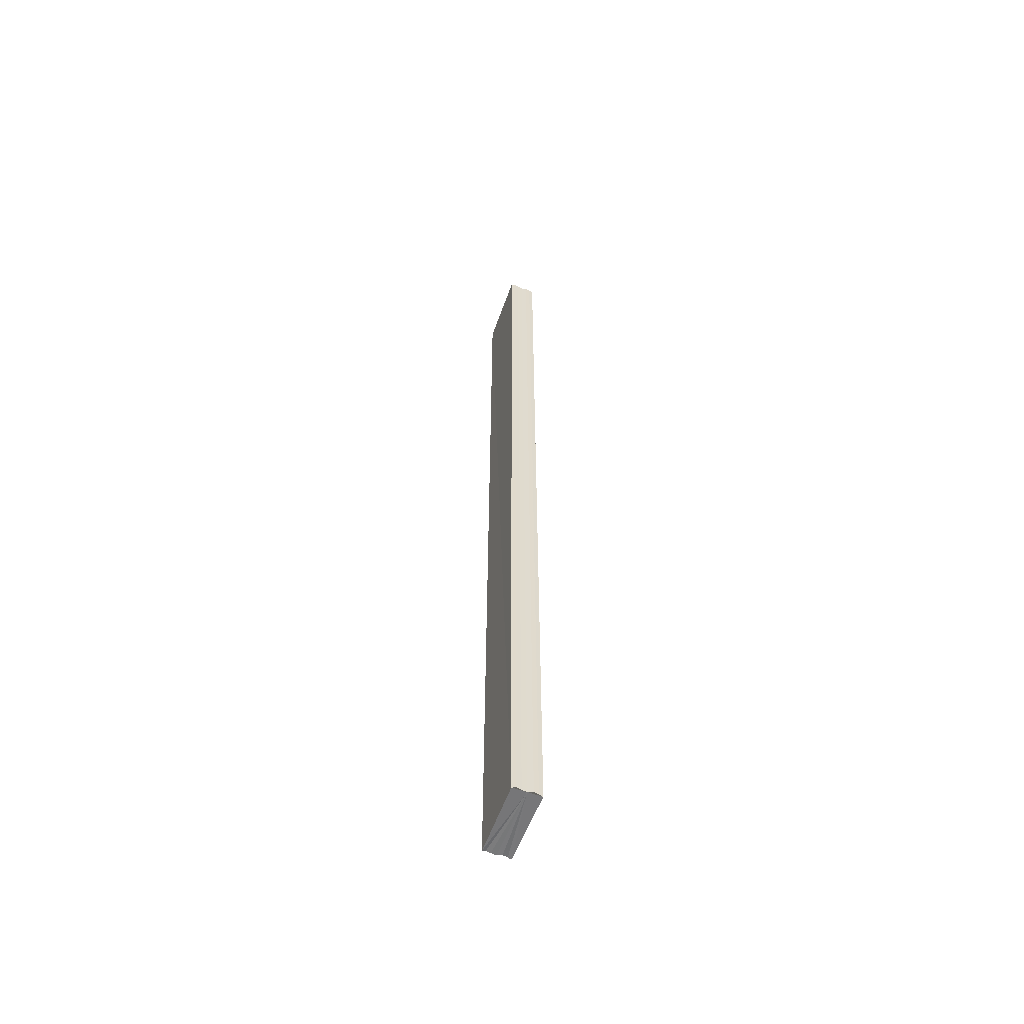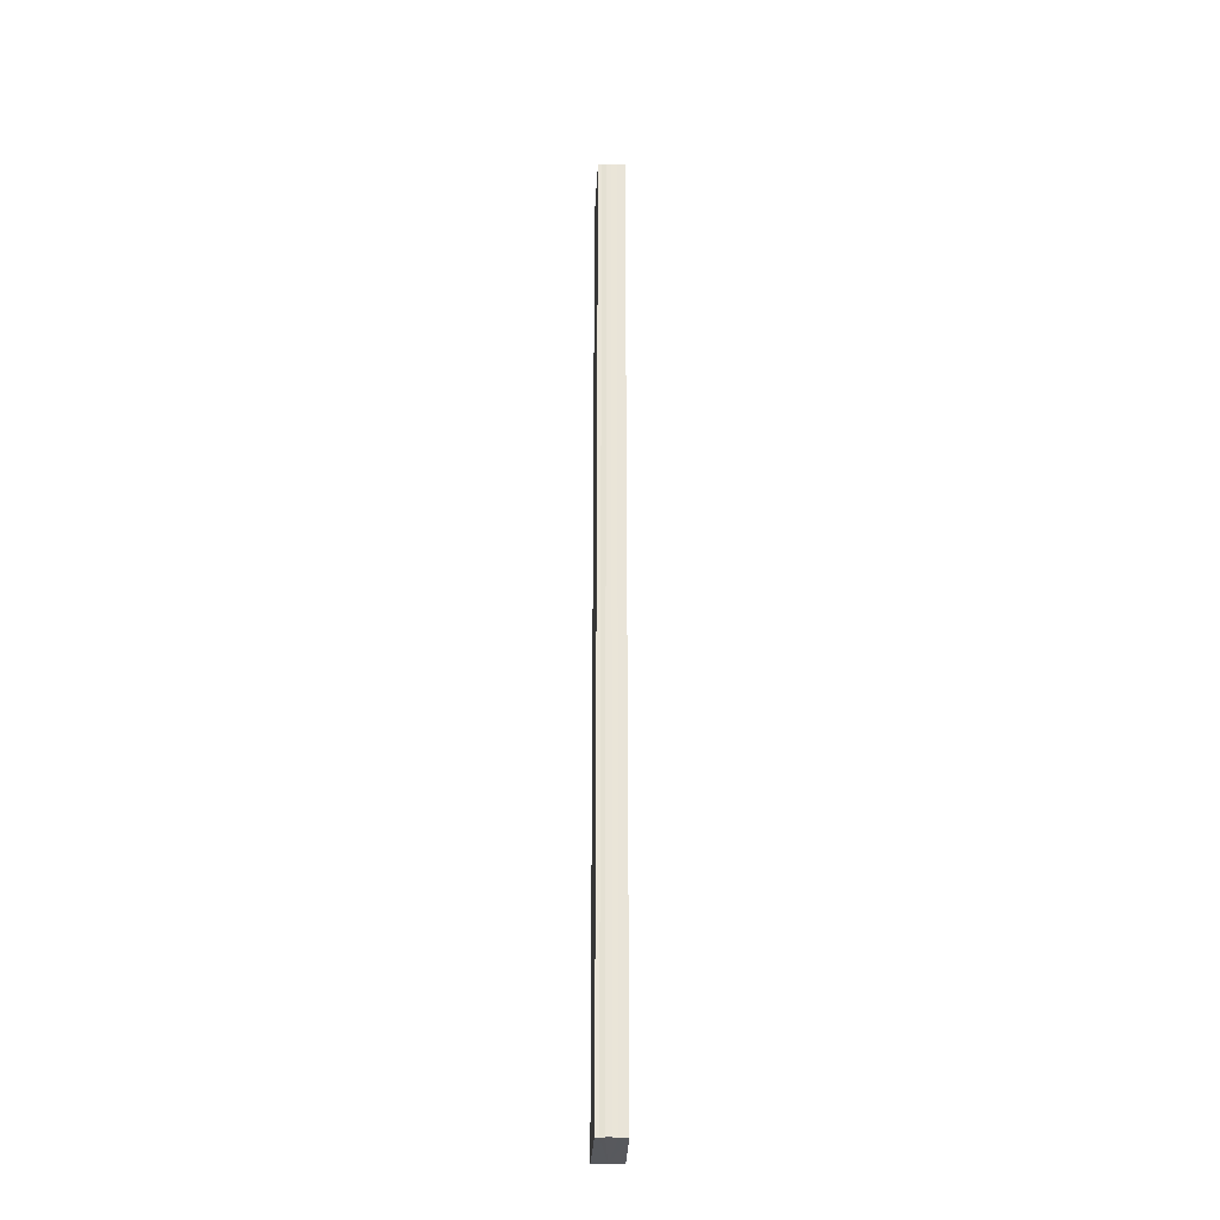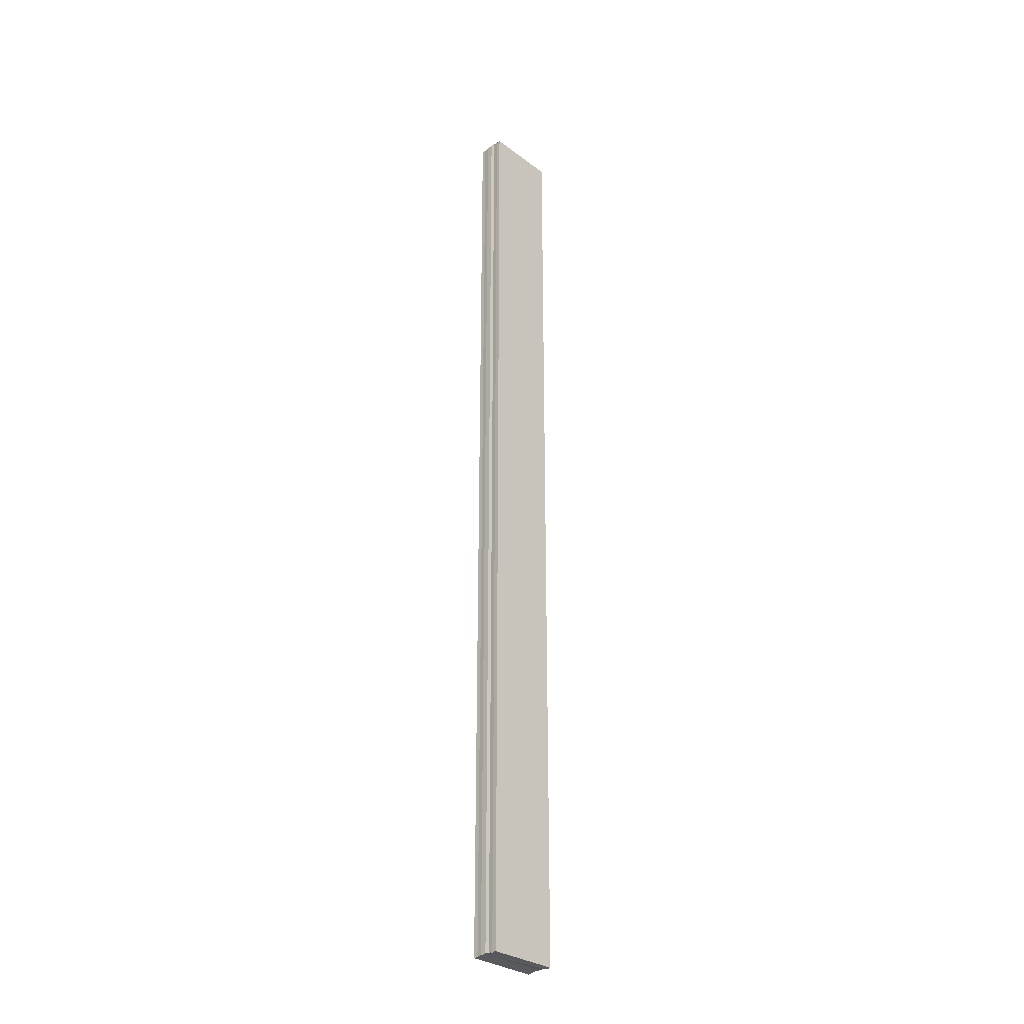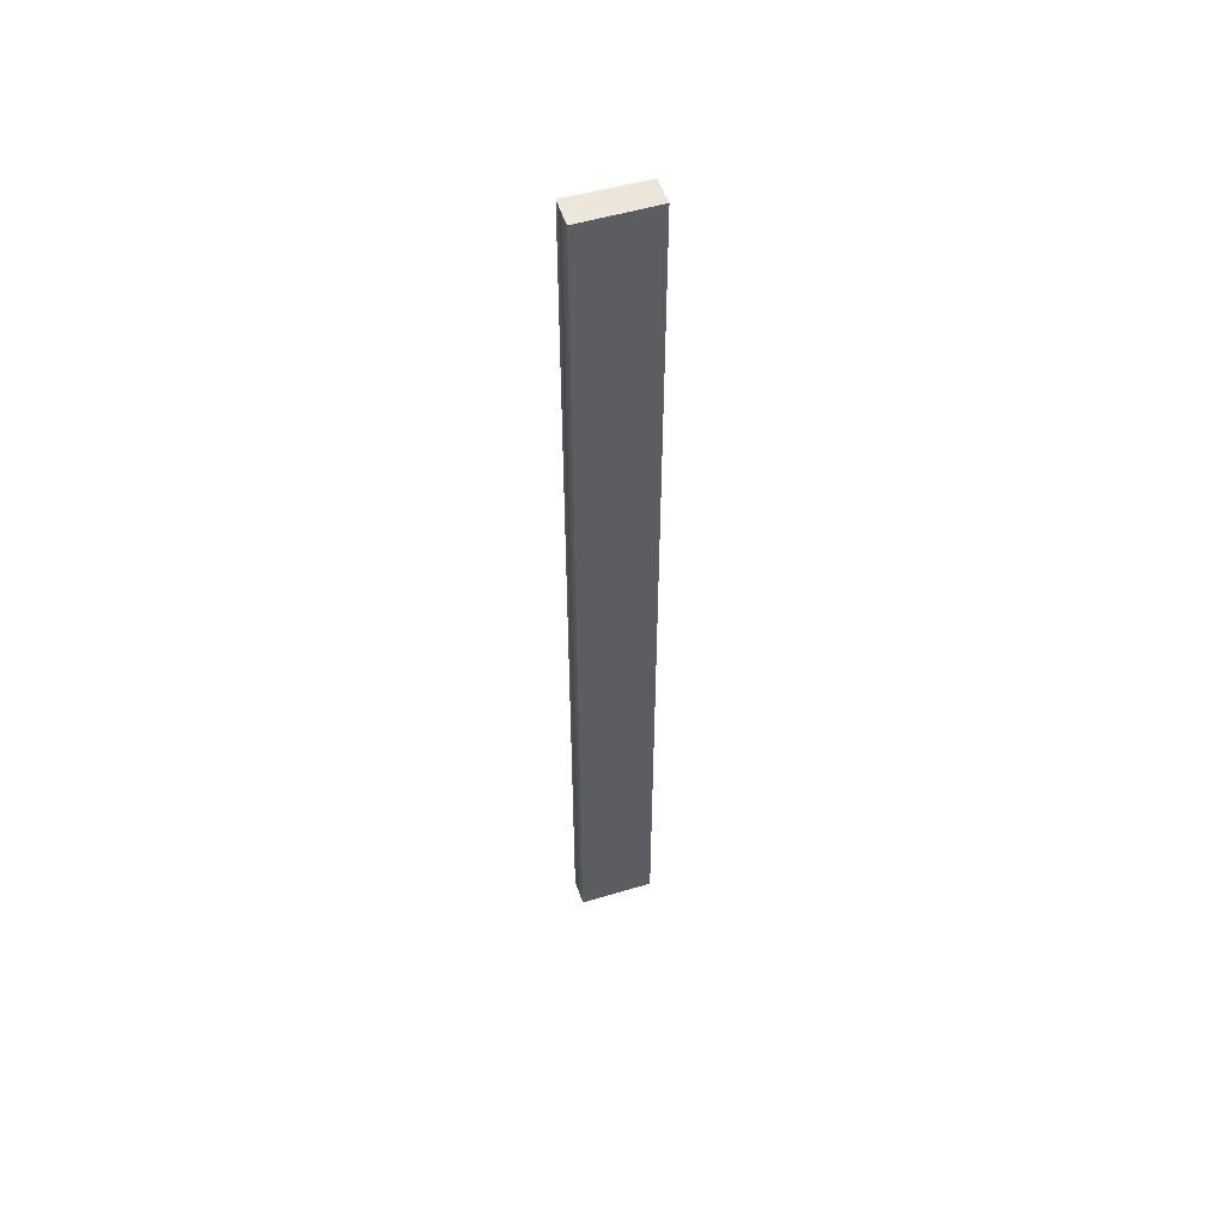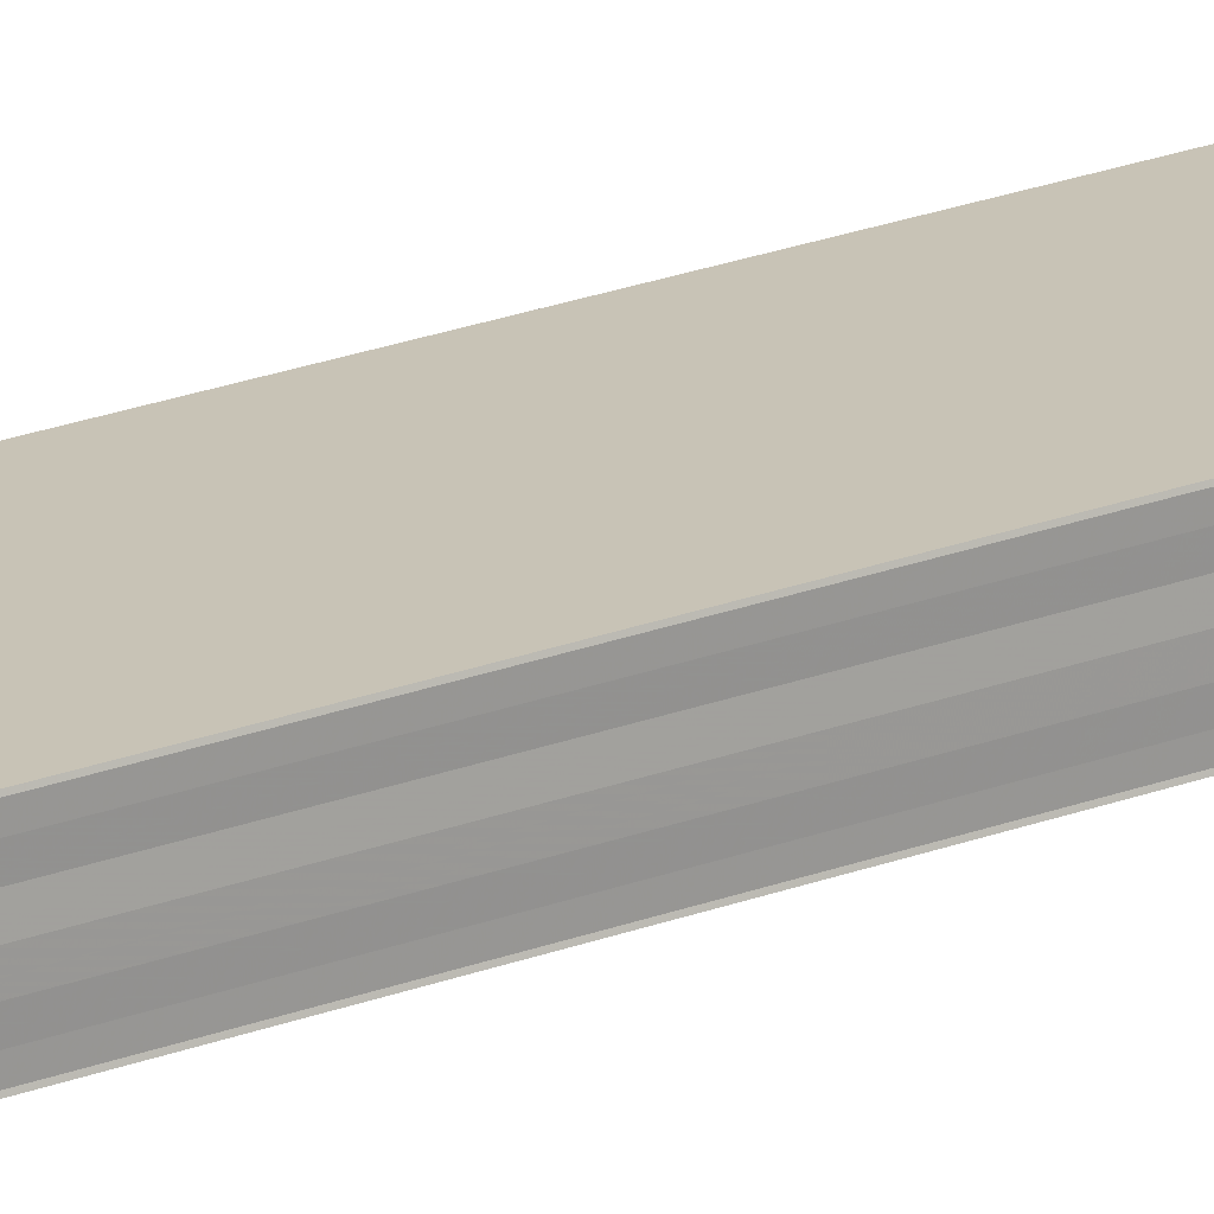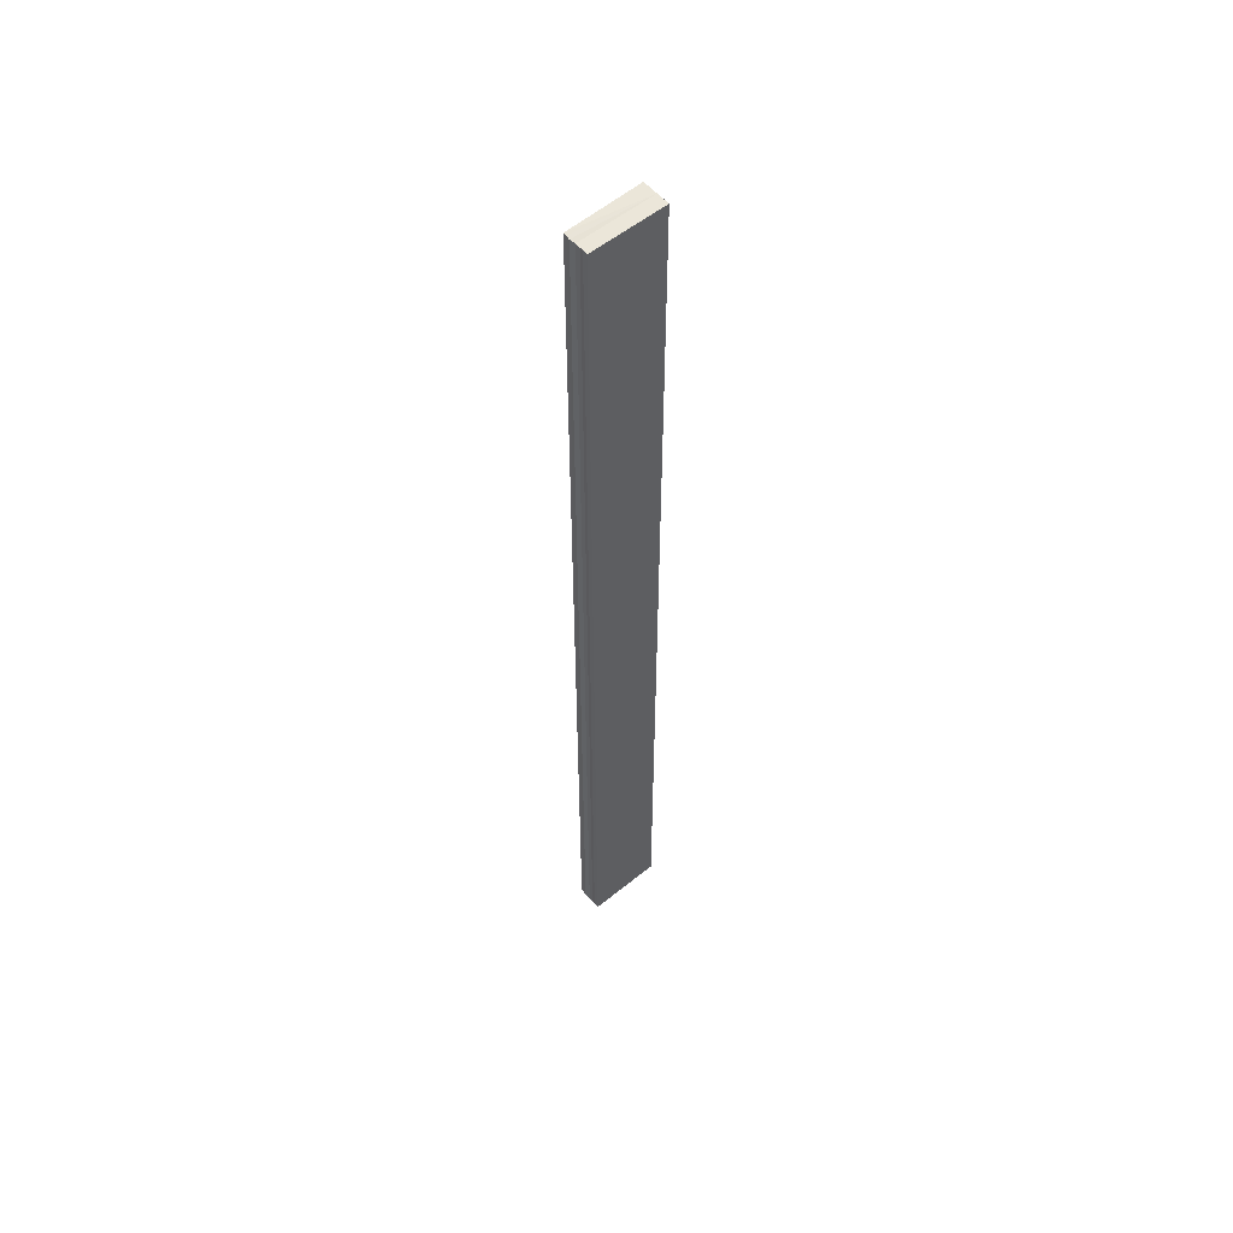
<metadata>
{"format":"obj","ext":"obj","renderer":"f3d","projection":"perspective","resolution":1024,"background":"white","views":[{"elev":-57.7,"azim":69.5,"up":"+Y"},{"elev":-29.4,"azim":-92.4,"up":"+Y"},{"elev":-30.1,"azim":133.4,"up":"+Y"},{"elev":53.3,"azim":162.3,"up":"+Y"},{"elev":20.0,"azim":53.3,"up":"+Z"},{"elev":54.9,"azim":-39.6,"up":"+Y"}]}
</metadata>
<code>
o 27007
v 2249 1885 23.43
v 2249 1885 23.43
v 2249 1885 23.43
v 2249 1885 23.43
v 2249 1885 23.43
v 2249 1885 23.43
v 2249 1885 23.43
v 2249 1885 23.43
v 2249 1885 23.43
v 2249 1885 23.43
v 2249 1885 23.43
v 2249 1885 23.43
v 2249 1885 23.43
v 2249 1885 23.43
v 2249 1885 23.43
v 2249 1885 23.43
v 2249 1885 23.43
v 2249 1885 23.43
v 2249 1885 23.43
v 2249 1885 23.43
v 2249 1885 23.43
v 2249 1885 23.43
v 2249 1885 23.43
v 2249 1885 23.43
v 2249 1885 23.43
v 2249 1885 23.43
v 2249 1885 23.43
v 2249 1885 23.43
v 2249 1885 23.43
v 2249 1885 23.43
v 2249 1885 23.43
v 2249 1885 23.43
v 2249 1885 23.43
v 2249 1885 23.43
v 2249 1885 23.43
v 2249 1885 23.43
v 2249 1885 23.43
v 2249 1885 23.43
v 2249 1885 23.43
v 2249 1885 23.43
v 2249 1885 23.43
v 2249 1885 23.43
v 2249 1885 23.43
v 2249 1885 23.43
v 2249 1885 23.43
v 2249 1885 23.43
v 2249 1885 23.43
v 2249 1885 23.43
v 2249 1885 23.43
v 2249 1885 23.43
v 2249 1885 23.43
v 2249 1885 23.43
v 2249 1885 23.43
v 2249 1885 23.43
v 2249 1885 23.43
v 2249 1885 23.43
v 2249 1885 23.43
v 2249 1885 23.43
v 2249 1885 23.43
v 2249 1885 23.43
v 2249 1885 23.43
v 2249 1885 23.43
v 2249 1885 23.43
v 2249 1885 23.43
v 2249 1885 23.43
v 2249 1885 23.43
v 2249 1885 23.43
v 2249 1885 23.43
f 1 2 3
f 4 2 5
f 2 6 5
f 5 6 7
f 6 8 7
f 7 8 9
f 8 10 9
f 9 10 11
f 11 12 13
f 11 14 12
f 11 15 14
f 11 16 15
f 11 17 16
f 11 18 17
f 11 19 18
f 11 20 19
f 21 22 20
f 23 24 21
f 25 23 21
f 26 23 25
f 27 26 25
f 28 26 27
f 11 28 27
f 10 28 11
f 10 29 22
f 30 29 31
f 32 33 30
f 10 34 29
f 10 35 34
f 10 36 35
f 10 37 36
f 10 38 37
f 10 39 38
f 10 40 39
f 41 40 42
f 43 44 41
f 45 39 46
f 47 48 45
f 49 50 47
f 51 52 49
f 53 54 51
f 55 56 53
f 57 58 55
f 58 59 60
f 59 61 62
f 61 63 64
f 63 65 66
f 65 67 68

</code>
